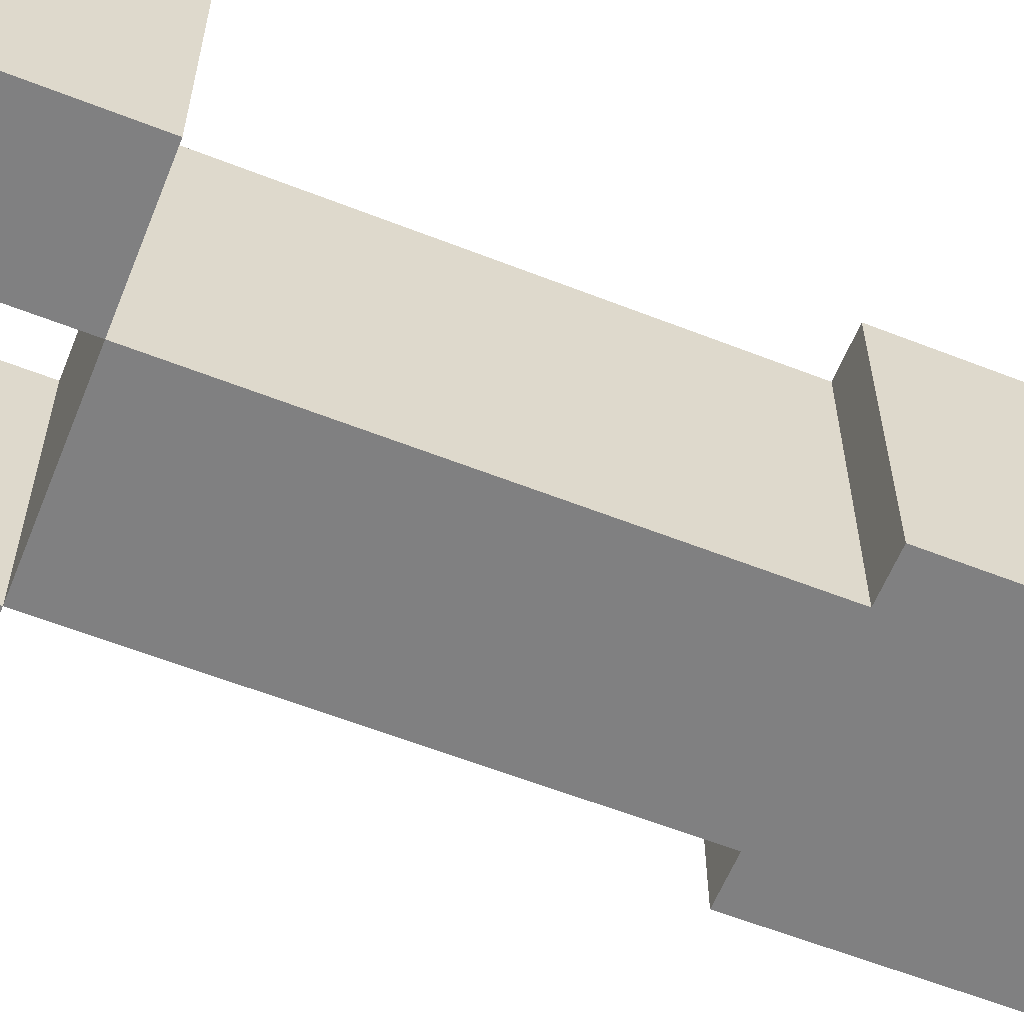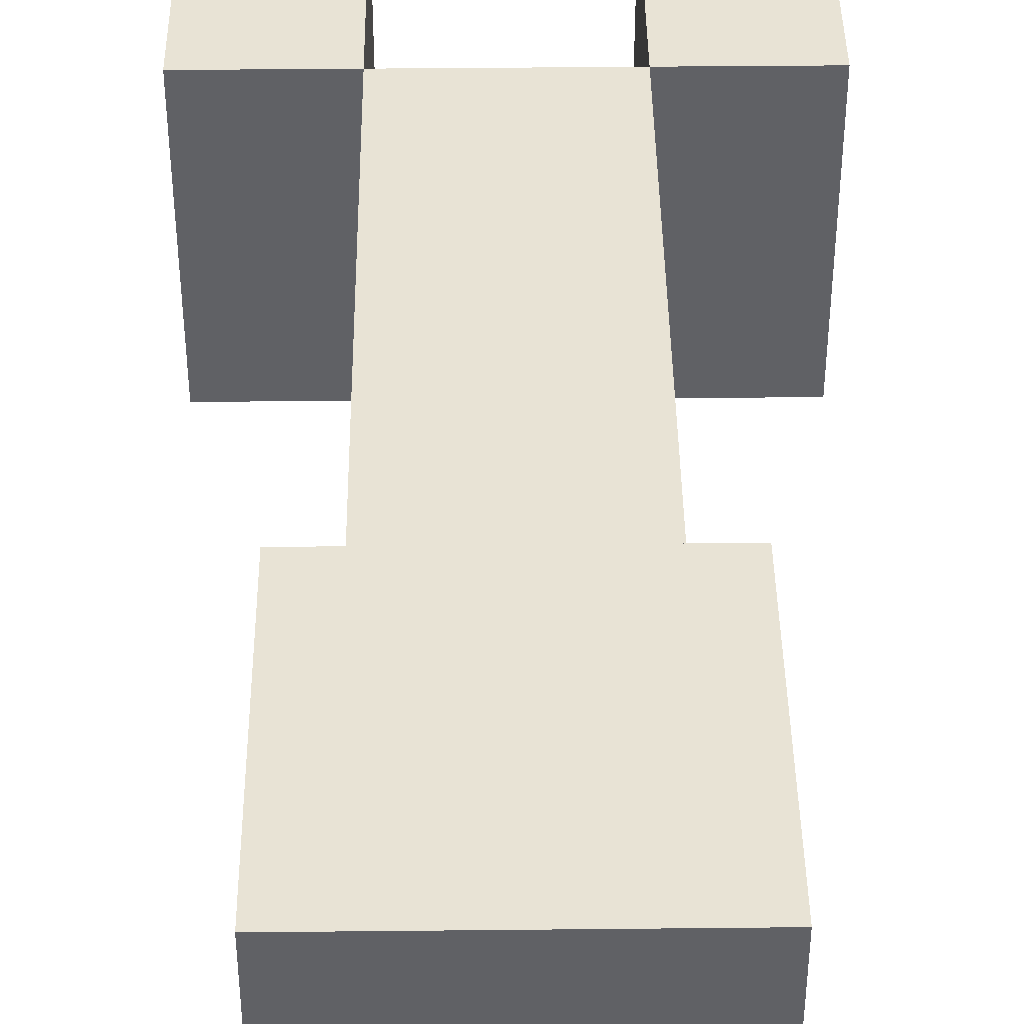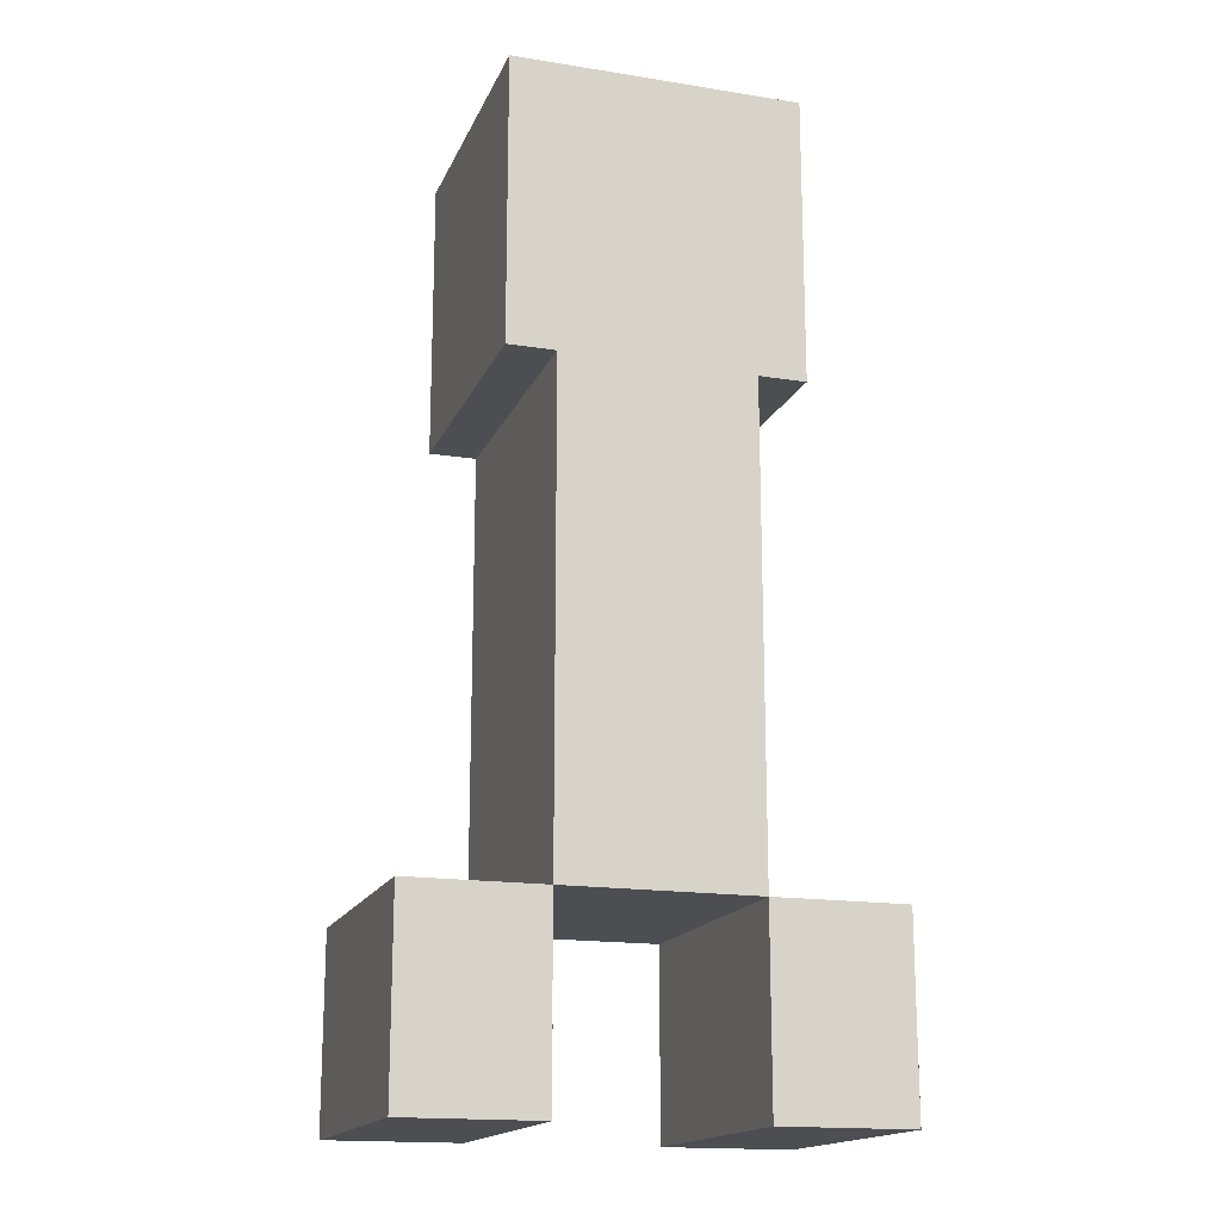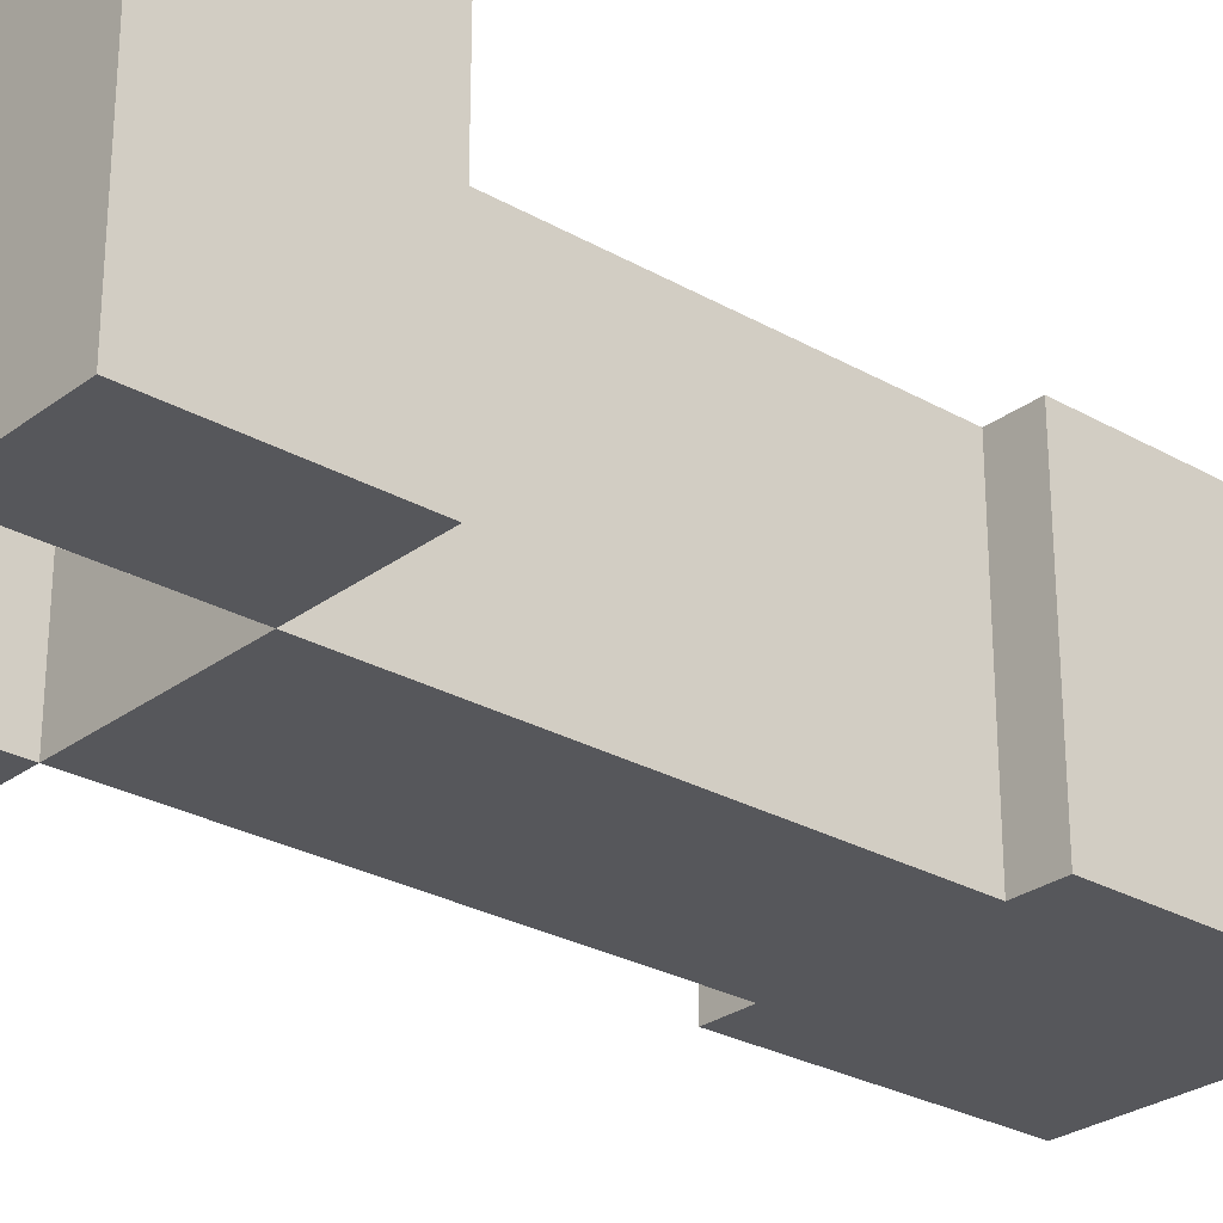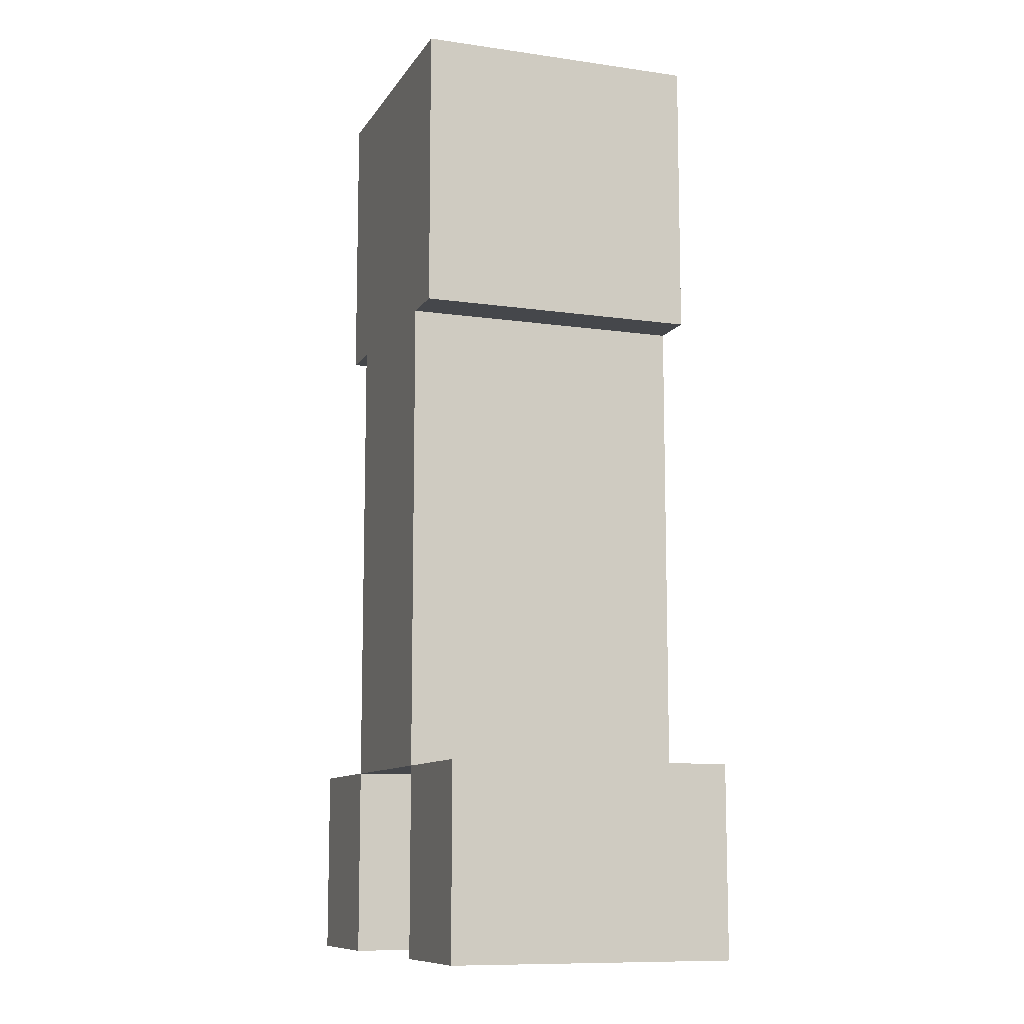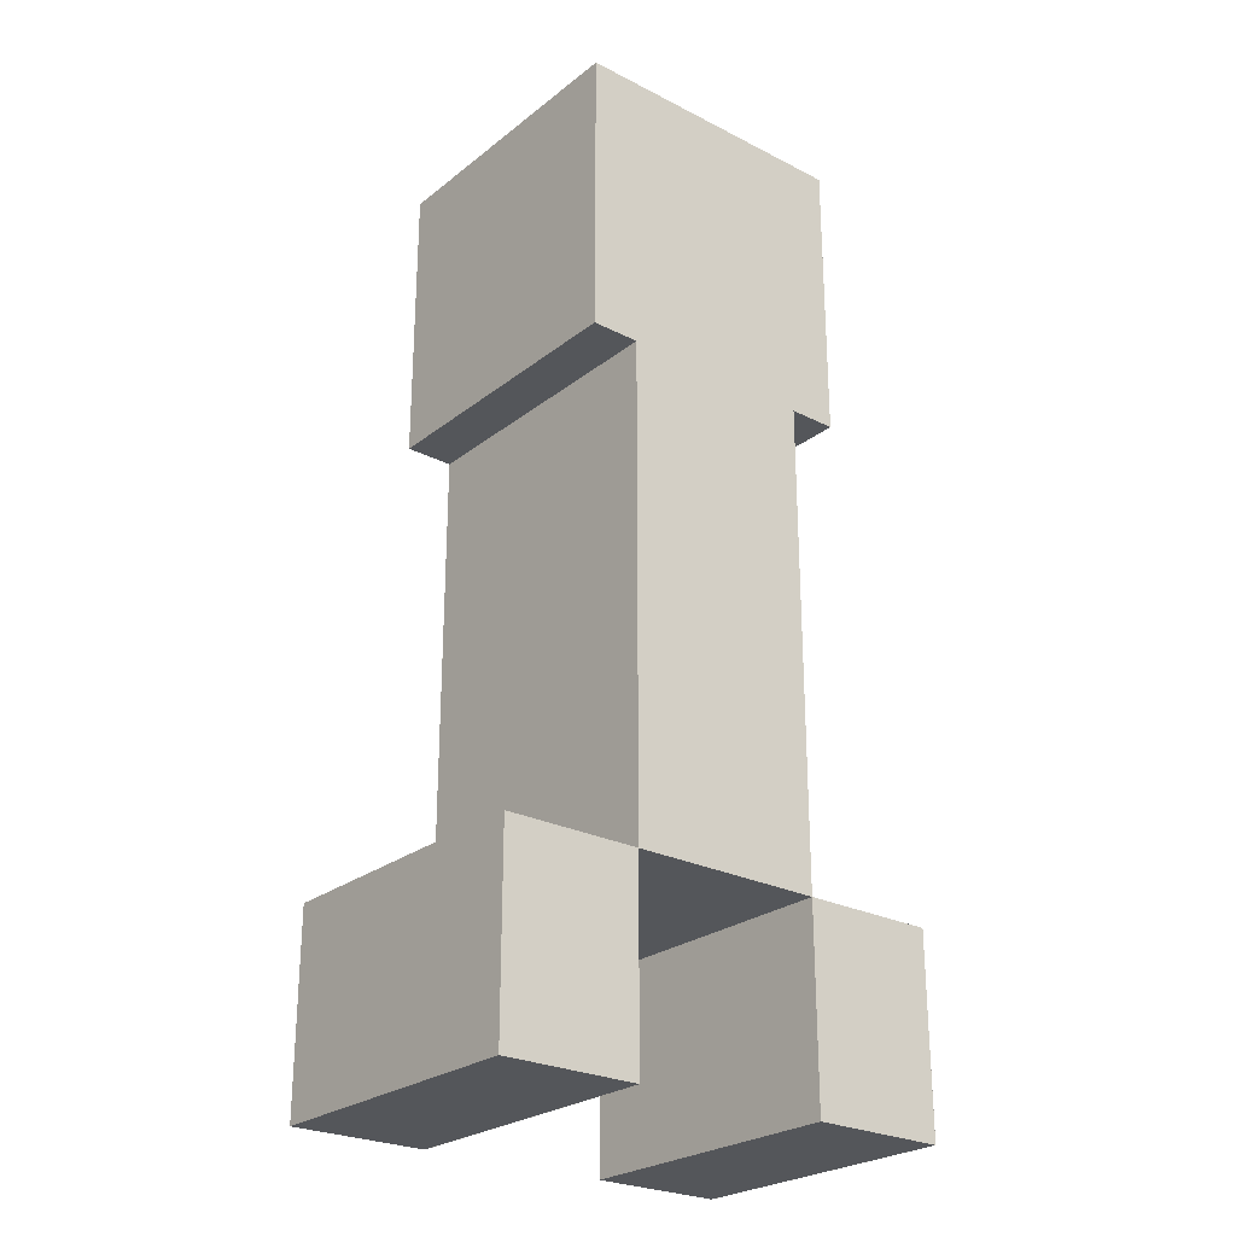
<metadata>
{"format":"obj","ext":"obj","renderer":"f3d","projection":"perspective","resolution":1024,"background":"white","views":[{"elev":-60.0,"azim":68.1,"up":"+Z"},{"elev":41.3,"azim":179.3,"up":"+Z"},{"elev":-16.8,"azim":162.2,"up":"+Y"},{"elev":-27.3,"azim":48.8,"up":"+Z"},{"elev":-10.4,"azim":70.1,"up":"+Y"},{"elev":-25.7,"azim":140.8,"up":"+Y"}]}
</metadata>
<code>
o Plane
v -1.51 5.8 -1
v -1.51 5.2 -1
v -1.51 5.8 -0.4
v -1.51 5.2 -0.4
f 2 3 1
f 2 4 3
o Cube
v -1.5 3.5 1.5
v -1.5 3.5 -1.5
v 1.5 3.5 -1.5
v 1.5 3.5 1.5
v -1.5 6.5 1.5
v -1.5 6.5 -1.5
v 1.5 6.5 -1.5
v 1.5 6.5 1.5
f 6 8 5
f 9 11 10
f 9 6 5
f 10 7 6
f 11 8 7
f 5 12 9
f 6 7 8
f 9 12 11
f 9 10 6
f 10 11 7
f 11 12 8
f 5 8 12
o Cube.001
v -1 -1.5 1.5
v -1 -1.5 -1.5
v 1 -1.5 -1.5
v 1 -1.5 1.5
v -1 3.5 1.5
v -1 3.5 -1.5
v 1 3.5 -1.5
v 1 3.5 1.5
f 14 16 13
f 20 18 17
f 17 14 13
f 18 15 14
f 19 16 15
f 13 20 17
f 14 15 16
f 20 19 18
f 17 18 14
f 18 19 15
f 19 20 16
f 13 16 20
o Cube.002
v -2.4 -3.5 1.5
v -2.4 -3.5 -1.5
v -1 -3.5 -1.5
v -1 -3.5 1.5
v -2.4 -1.5 1.5
v -2.4 -1.5 -1.5
v -1 -1.5 -1.5
v -1 -1.5 1.5
f 21 23 24
f 25 27 26
f 25 22 21
f 26 23 22
f 27 24 23
f 21 28 25
f 21 22 23
f 25 28 27
f 25 26 22
f 26 27 23
f 27 28 24
f 21 24 28
o Cube.003
v 1 -3.5 1.5
v 1 -3.5 -1.5
v 2.4 -3.5 -1.5
v 2.4 -3.5 1.5
v 1 -1.5 1.5
v 1 -1.5 -1.5
v 2.4 -1.5 -1.5
v 2.4 -1.5 1.5
f 29 31 32
f 33 35 34
f 33 30 29
f 34 31 30
f 35 32 31
f 29 36 33
f 29 30 31
f 33 36 35
f 33 34 30
f 34 35 31
f 35 36 32
f 29 32 36
o Plane.001
v -1.51 5.2 -0.4
v -1.51 4.7 -0.4
v -1.51 5.2 0.4
v -1.51 4.7 0.4
f 38 39 37
f 38 40 39
o Plane.002
v -1.51 5.8 0.4
v -1.51 5.2 0.4
v -1.51 5.8 1
v -1.51 5.2 1
f 42 43 41
f 42 44 43
o Plane.003
v -1.51 4.7 -0.8
v -1.51 4.2 -0.8
v -1.51 4.7 0.8
v -1.51 4.2 0.8
f 46 47 45
f 46 48 47
o Plane.004
v -1.51 4.2 0.8
v -1.51 4.2 0.3
v -1.51 3.8 0.8
v -1.51 3.8 0.3
f 50 51 49
f 50 52 51
o Plane.005
v -1.51 4.2 -0.3
v -1.51 4.2 -0.8
v -1.51 3.8 -0.3
v -1.51 3.8 -0.8
f 54 55 53
f 54 56 55
o Plane.006
v -2.401 -3.1 -1.5
v -2.401 -3.5 -1.5
v -2.401 -3.1 -1.1
v -2.401 -3.5 -1.1
f 58 59 57
f 58 60 59
o Plane.007
v -2.401 -3.1 -0.3
v -2.401 -3.5 -0.3
v -2.401 -3.1 0.1
v -2.401 -3.5 0.1
f 62 63 61
f 62 64 63
o Plane.008
v -2.401 -3.1 -0.7
v -2.401 -3.5 -0.7
v -2.401 -3.1 -0.3
v -2.401 -3.5 -0.3
f 66 67 65
f 66 68 67
o Plane.009
v -2.401 -3.1 -1.1
v -2.401 -3.5 -1.1
v -2.401 -3.1 -0.7
v -2.401 -3.5 -0.7
f 70 71 69
f 70 72 71
o Plane.010
v -2.401 -3.1 0.9
v -2.401 -3.5 0.9
v -2.401 -3.1 1.3
v -2.401 -3.5 1.3
f 74 75 73
f 74 76 75
o Plane.011
v -2.401 -3.1 0.5
v -2.401 -3.5 0.5
v -2.401 -3.1 0.9
v -2.401 -3.5 0.9
f 78 79 77
f 78 80 79
o Plane.012
v -2.401 -3.1 0.1
v -2.401 -3.5 0.1
v -2.401 -3.1 0.5
v -2.401 -3.5 0.5
f 82 83 81
f 82 84 83
o Plane.013
v -2.401 -3.1 1.3
v -2.401 -3.5 1.3
v -2.401 -3.1 1.5
v -2.401 -3.5 1.5
f 86 87 85
f 86 88 87
o Plane.021
v -2.401 -2.7 -1.5
v -2.401 -3.1 -1.5
v -2.401 -2.7 -1.1
v -2.401 -3.1 -1.1
f 90 91 89
f 90 92 91
o Plane.020
v -2.401 -2.7 -0.3
v -2.401 -3.1 -0.3
v -2.401 -2.7 0.1
v -2.401 -3.1 0.1
f 94 95 93
f 94 96 95
o Plane.019
v -2.401 -2.7 -0.7
v -2.401 -3.1 -0.7
v -2.401 -2.7 -0.3
v -2.401 -3.1 -0.3
f 98 99 97
f 98 100 99
o Plane.018
v -2.401 -2.7 -1.1
v -2.401 -3.1 -1.1
v -2.401 -2.7 -0.7
v -2.401 -3.1 -0.7
f 102 103 101
f 102 104 103
o Plane.017
v -2.401 -2.7 0.9
v -2.401 -3.1 0.9
v -2.401 -2.7 1.3
v -2.401 -3.1 1.3
f 106 107 105
f 106 108 107
o Plane.016
v -2.401 -2.7 0.5
v -2.401 -3.1 0.5
v -2.401 -2.7 0.9
v -2.401 -3.1 0.9
f 110 111 109
f 110 112 111
o Plane.015
v -2.401 -2.7 0.1
v -2.401 -3.1 0.1
v -2.401 -2.7 0.5
v -2.401 -3.1 0.5
f 114 115 113
f 114 116 115
o Plane.014
v -2.401 -2.7 1.3
v -2.401 -3.1 1.3
v -2.401 -2.7 1.5
v -2.401 -3.1 1.5
f 118 119 117
f 118 120 119
o Plane.037
v 0.9969 -3.1 -1.5
v 0.9969 -3.5 -1.5
v 0.9969 -3.1 -1.1
v 0.9969 -3.5 -1.1
f 122 123 121
f 122 124 123
o Plane.036
v 0.9969 -3.1 -0.3
v 0.9969 -3.5 -0.3
v 0.9969 -3.1 0.1
v 0.9969 -3.5 0.1
f 126 127 125
f 126 128 127
o Plane.035
v 0.9969 -3.1 -0.7
v 0.9969 -3.5 -0.7
v 0.9969 -3.1 -0.3
v 0.9969 -3.5 -0.3
f 130 131 129
f 130 132 131
o Plane.034
v 0.9969 -3.1 -1.1
v 0.9969 -3.5 -1.1
v 0.9969 -3.1 -0.7
v 0.9969 -3.5 -0.7
f 134 135 133
f 134 136 135
o Plane.033
v 0.9969 -3.1 0.9
v 0.9969 -3.5 0.9
v 0.9969 -3.1 1.3
v 0.9969 -3.5 1.3
f 138 139 137
f 138 140 139
o Plane.032
v 0.9969 -3.1 0.5
v 0.9969 -3.5 0.5
v 0.9969 -3.1 0.9
v 0.9969 -3.5 0.9
f 142 143 141
f 142 144 143
o Plane.031
v 0.9969 -3.1 0.1
v 0.9969 -3.5 0.1
v 0.9969 -3.1 0.5
v 0.9969 -3.5 0.5
f 146 147 145
f 146 148 147
o Plane.030
v 0.9969 -3.1 1.3
v 0.9969 -3.5 1.3
v 0.9969 -3.1 1.5
v 0.9969 -3.5 1.5
f 150 151 149
f 150 152 151
o Plane.029
v 0.9969 -2.7 1.3
v 0.9969 -3.1 1.3
v 0.9969 -2.7 1.5
v 0.9969 -3.1 1.5
f 154 155 153
f 154 156 155
o Plane.028
v 0.9969 -2.7 0.1
v 0.9969 -3.1 0.1
v 0.9969 -2.7 0.5
v 0.9969 -3.1 0.5
f 158 159 157
f 158 160 159
o Plane.027
v 0.9969 -2.7 0.5
v 0.9969 -3.1 0.5
v 0.9969 -2.7 0.9
v 0.9969 -3.1 0.9
f 162 163 161
f 162 164 163
o Plane.026
v 0.9969 -2.7 0.9
v 0.9969 -3.1 0.9
v 0.9969 -2.7 1.3
v 0.9969 -3.1 1.3
f 166 167 165
f 166 168 167
o Plane.025
v 0.9969 -2.7 -1.1
v 0.9969 -3.1 -1.1
v 0.9969 -2.7 -0.7
v 0.9969 -3.1 -0.7
f 170 171 169
f 170 172 171
o Plane.024
v 0.9969 -2.7 -0.7
v 0.9969 -3.1 -0.7
v 0.9969 -2.7 -0.3
v 0.9969 -3.1 -0.3
f 174 175 173
f 174 176 175
o Plane.023
v 0.9969 -2.7 -0.3
v 0.9969 -3.1 -0.3
v 0.9969 -2.7 0.1
v 0.9969 -3.1 0.1
f 178 179 177
f 178 180 179
o Plane.022
v 0.9969 -2.7 -1.5
v 0.9969 -3.1 -1.5
v 0.9969 -2.7 -1.1
v 0.9969 -3.1 -1.1
f 182 183 181
f 182 184 183

</code>
